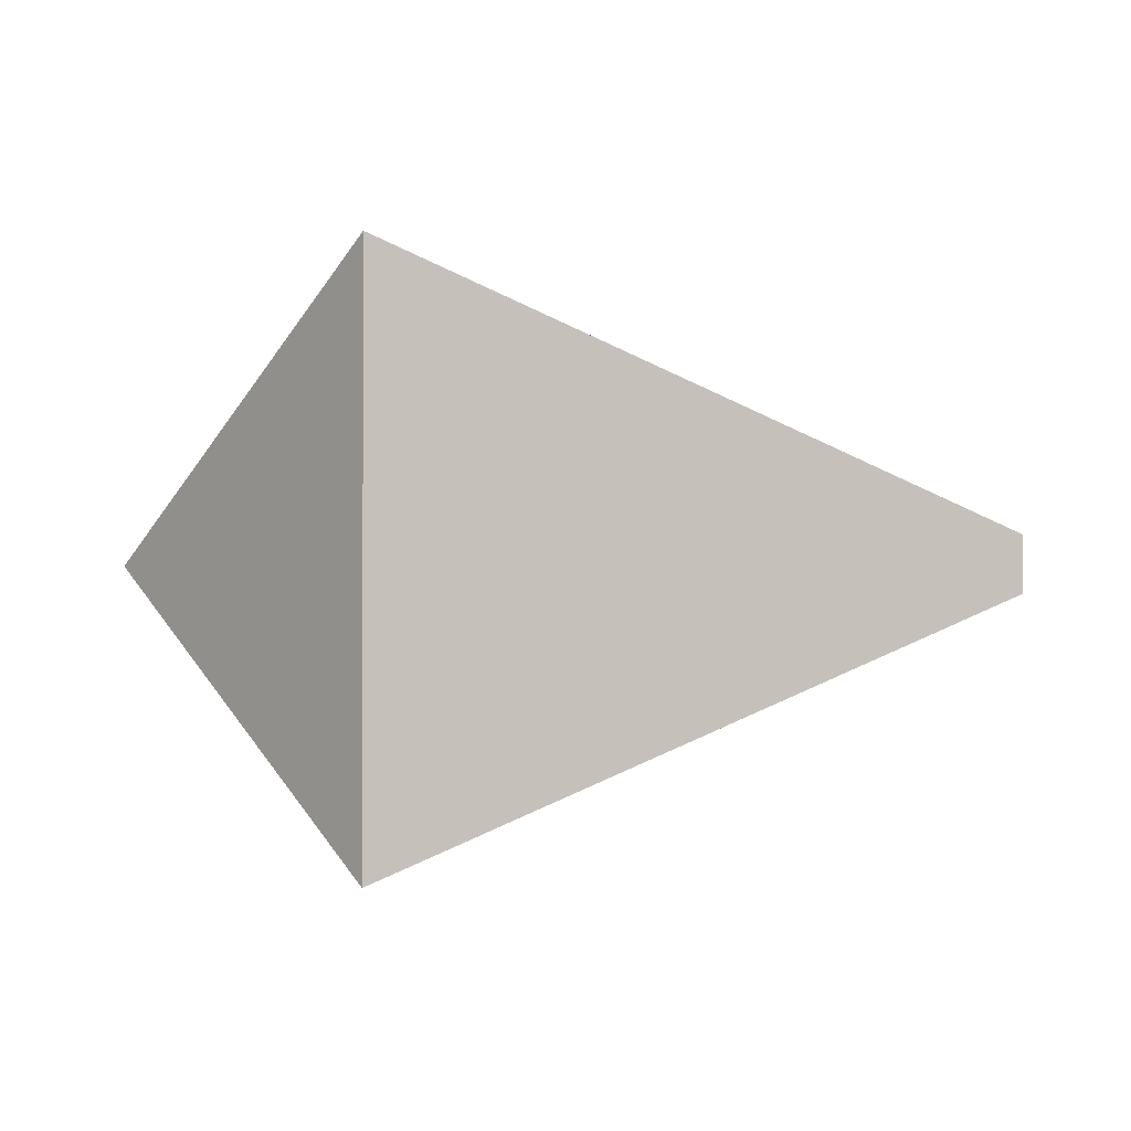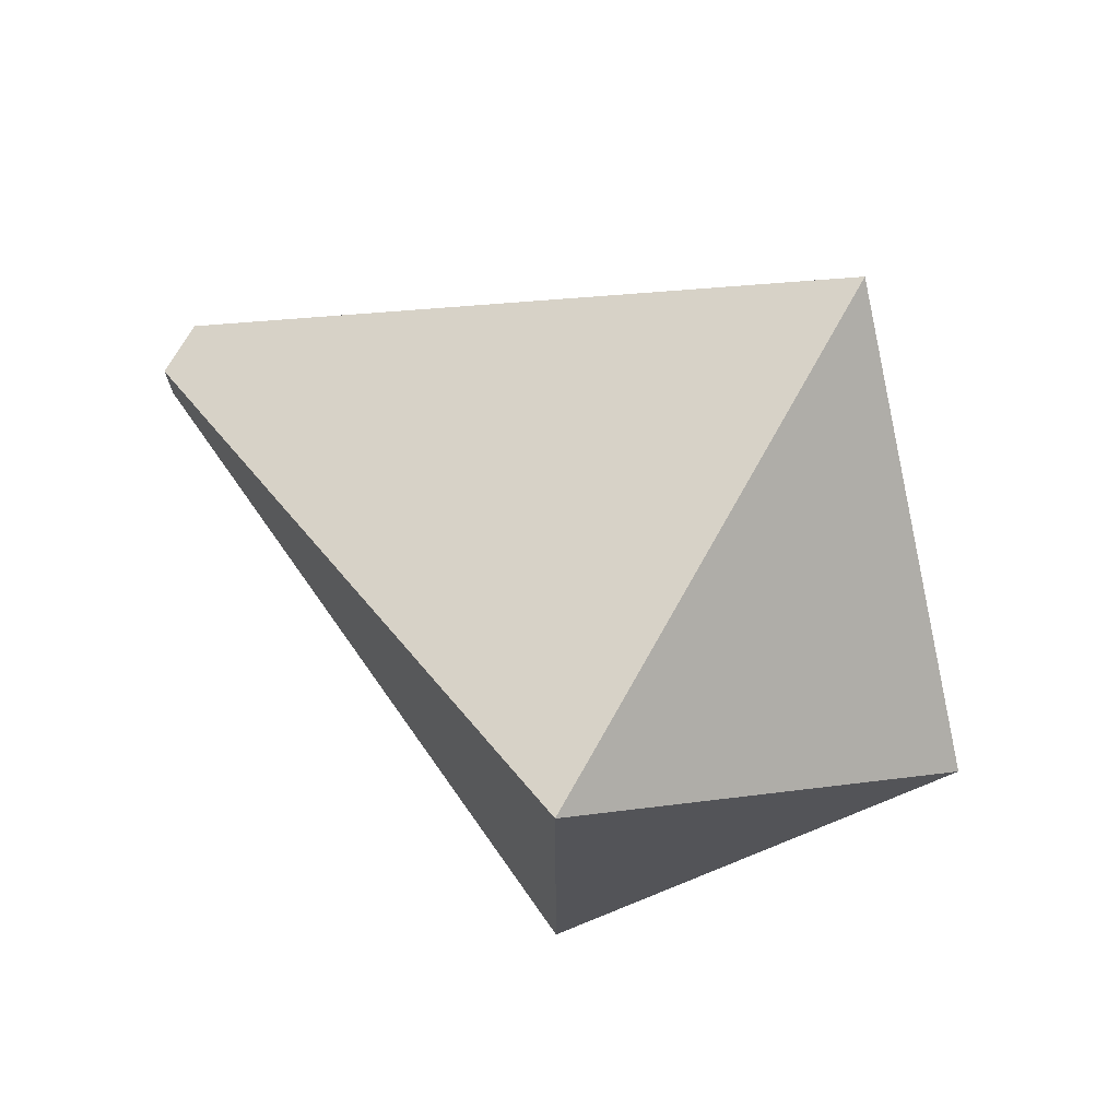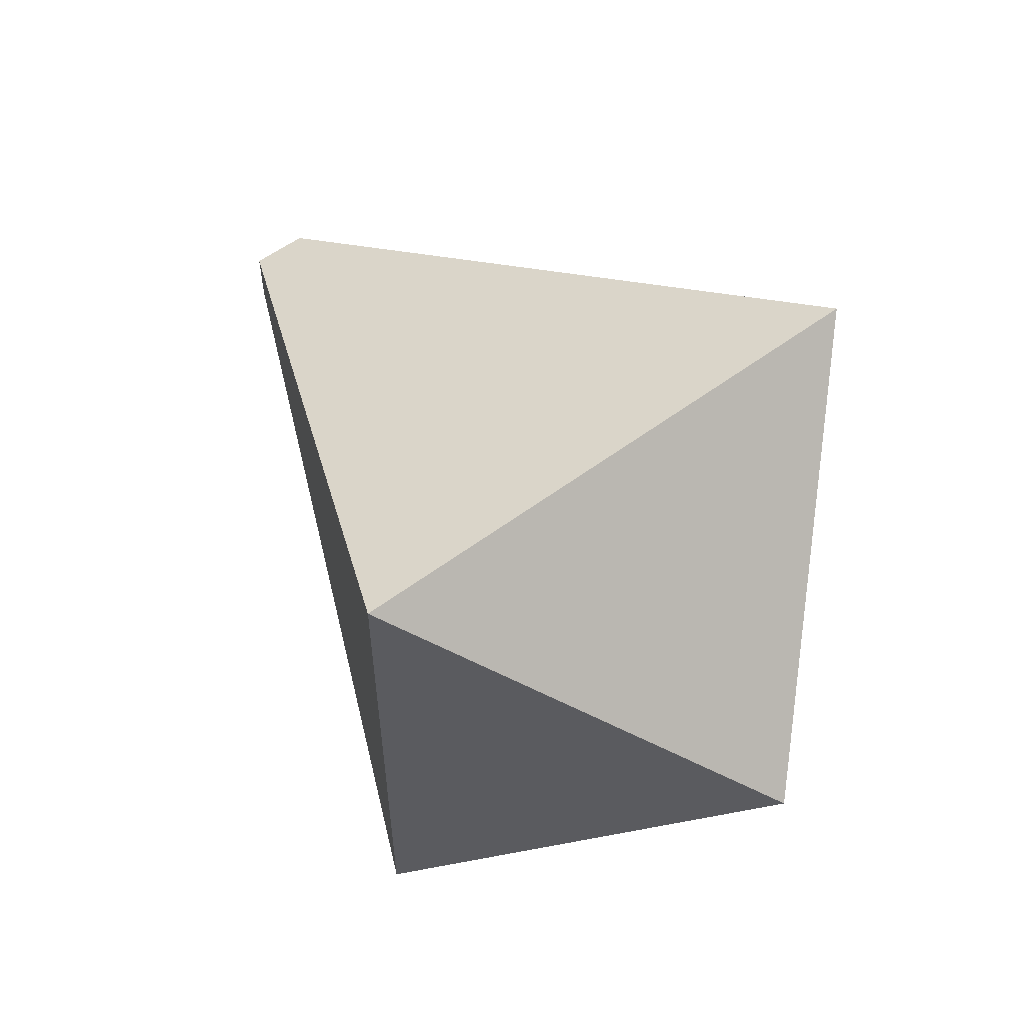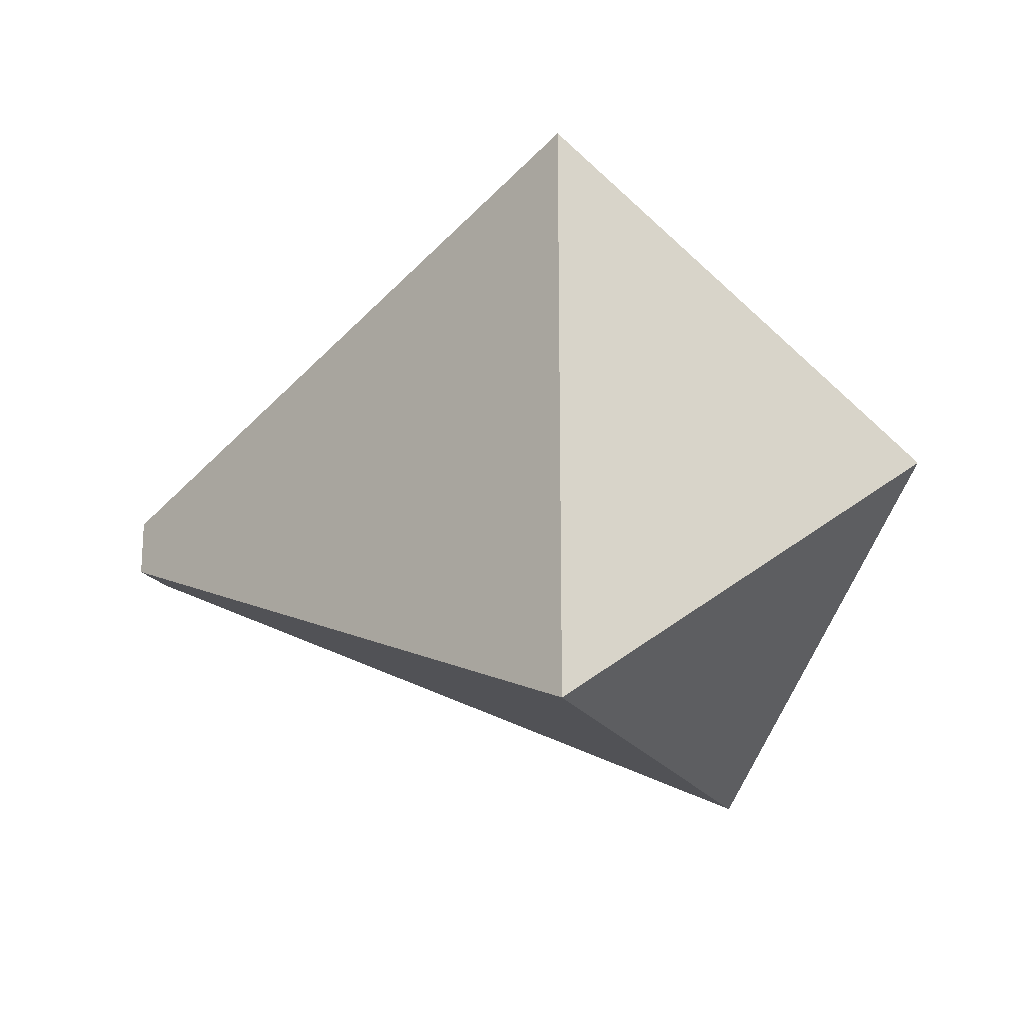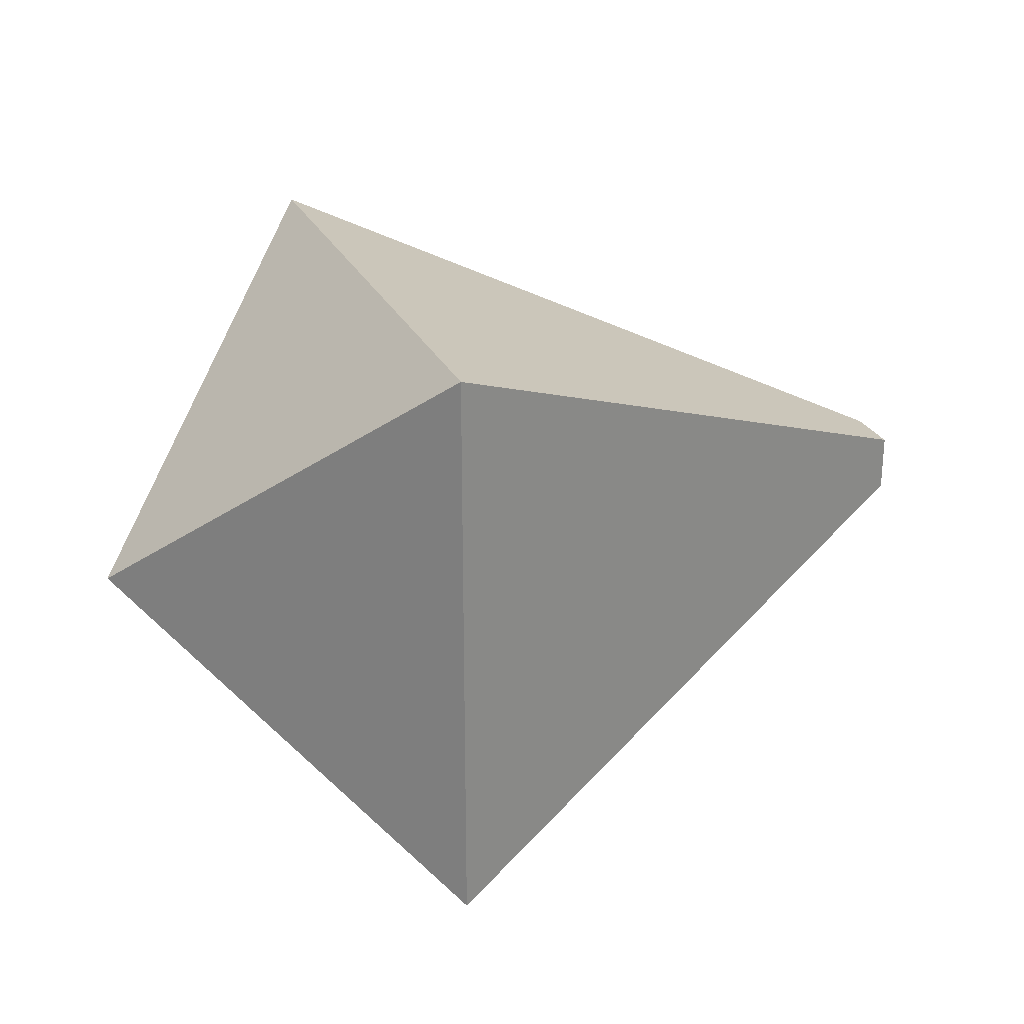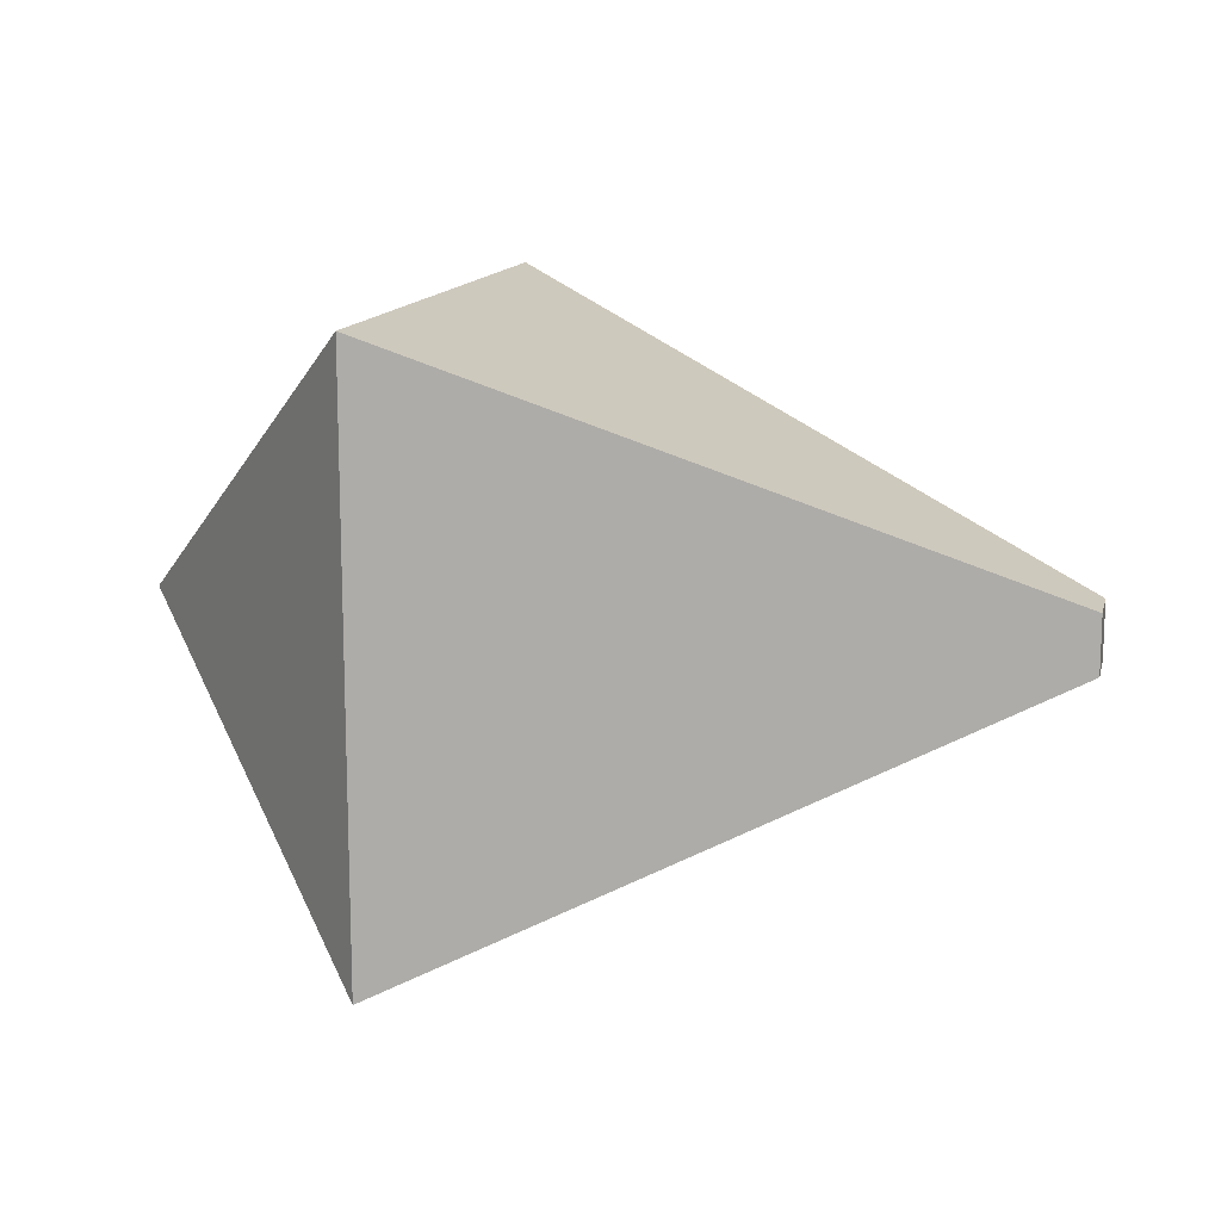
<metadata>
{"format":"obj","ext":"obj","renderer":"f3d","projection":"perspective","resolution":1024,"background":"white","views":[{"elev":-1.3,"azim":4.1,"up":"+Z"},{"elev":71.2,"azim":-150.7,"up":"+Z"},{"elev":56.5,"azim":-127.9,"up":"+Z"},{"elev":-18.7,"azim":-159.3,"up":"+Z"},{"elev":25.9,"azim":-20.6,"up":"+Z"},{"elev":13.4,"azim":13.4,"up":"+Z"}]}
</metadata>
<code>
g Bone16
v 0.1547 -0.005 0.005
v 0.1547 0.005 0.005
v 0.1547 -0.005 -0.005
v 0.1547 0.005 -0.005
v 0.05 0.05 0.05
v 0.05 0.05 -0.05
v 0.1547 0.005 0.005
v 0.1547 0.005 -0.005
v 0.05 -0.05 0.05
v 0.05 0.05 0.05
v 0.1547 -0.005 0.005
v 0.1547 0.005 0.005
v 0.1547 -0.005 -0.005
v 0.1547 0.005 -0.005
v 0.05 -0.05 -0.05
v 0.05 0.05 -0.05
v 0.1547 -0.005 0.005
v 0.1547 -0.005 -0.005
v 0.05 -0.05 0.05
v 0.05 -0.05 -0.05
v 0 0 0
v 0.05 0.05 0.05
v 0.05 -0.05 0.05
v 0 0 0
v 0.05 0.05 -0.05
v 0.05 0.05 0.05
v 0 0 0
v 0.05 -0.05 -0.05
v 0.05 0.05 -0.05
v 0 0 0
v 0.05 -0.05 0.05
v 0.05 -0.05 -0.05
g Bone16_0
f 3 2 1
f 2 3 4
f 7 6 5
f 6 7 8
f 11 10 9
f 10 11 12
f 15 14 13
f 14 15 16
f 19 18 17
f 18 19 20
f 23 22 21
f 26 25 24
f 29 28 27
f 32 31 30

</code>
